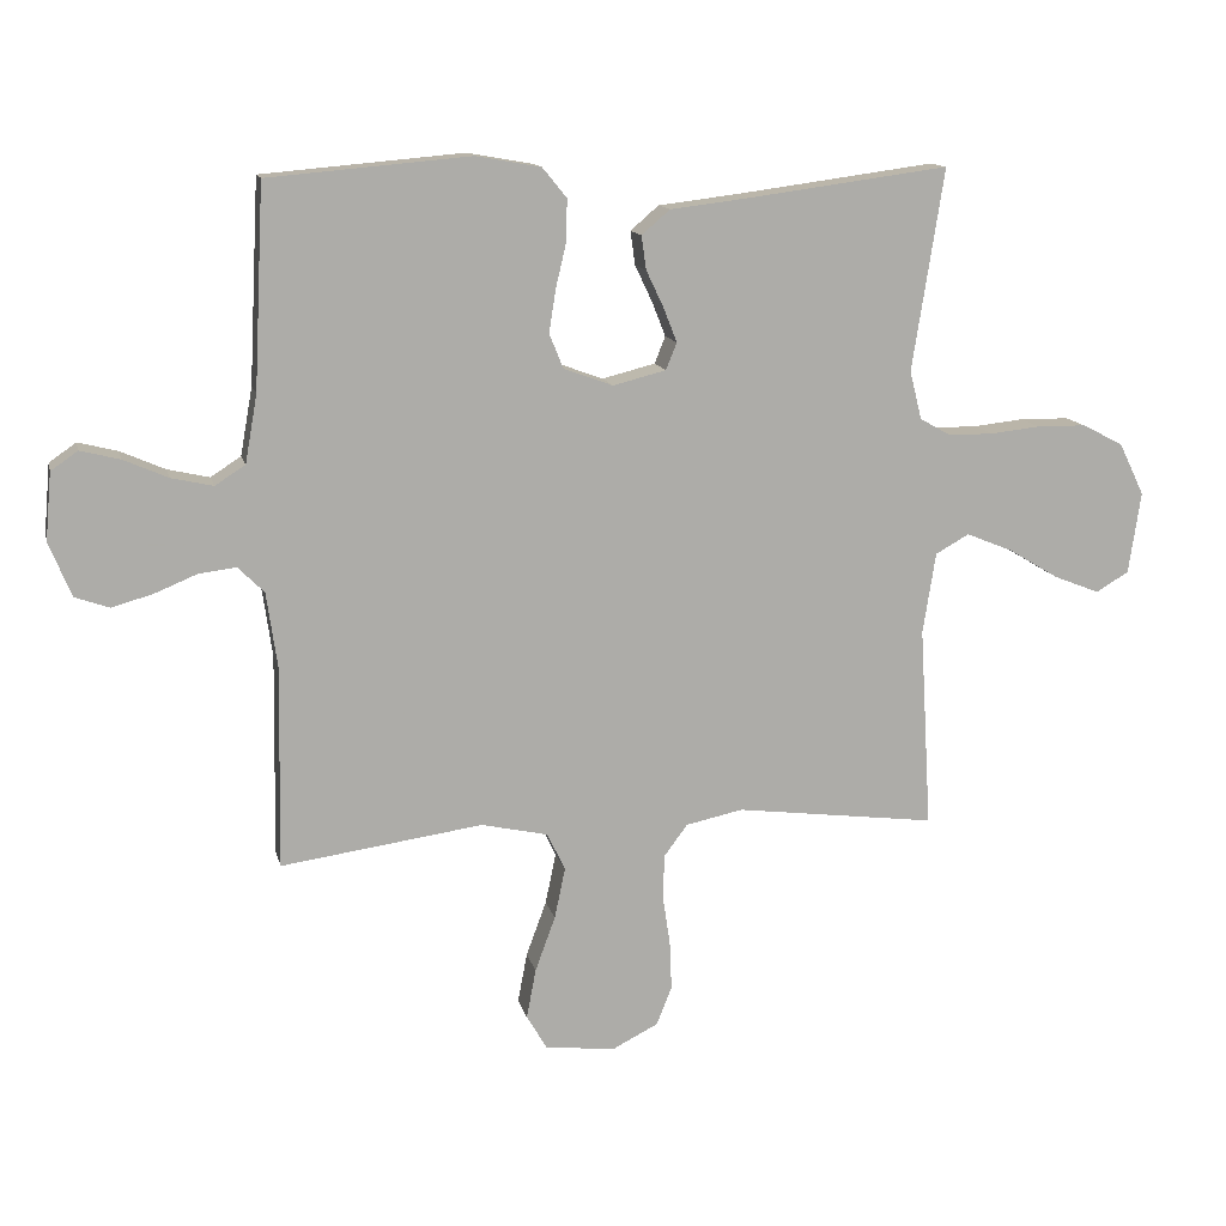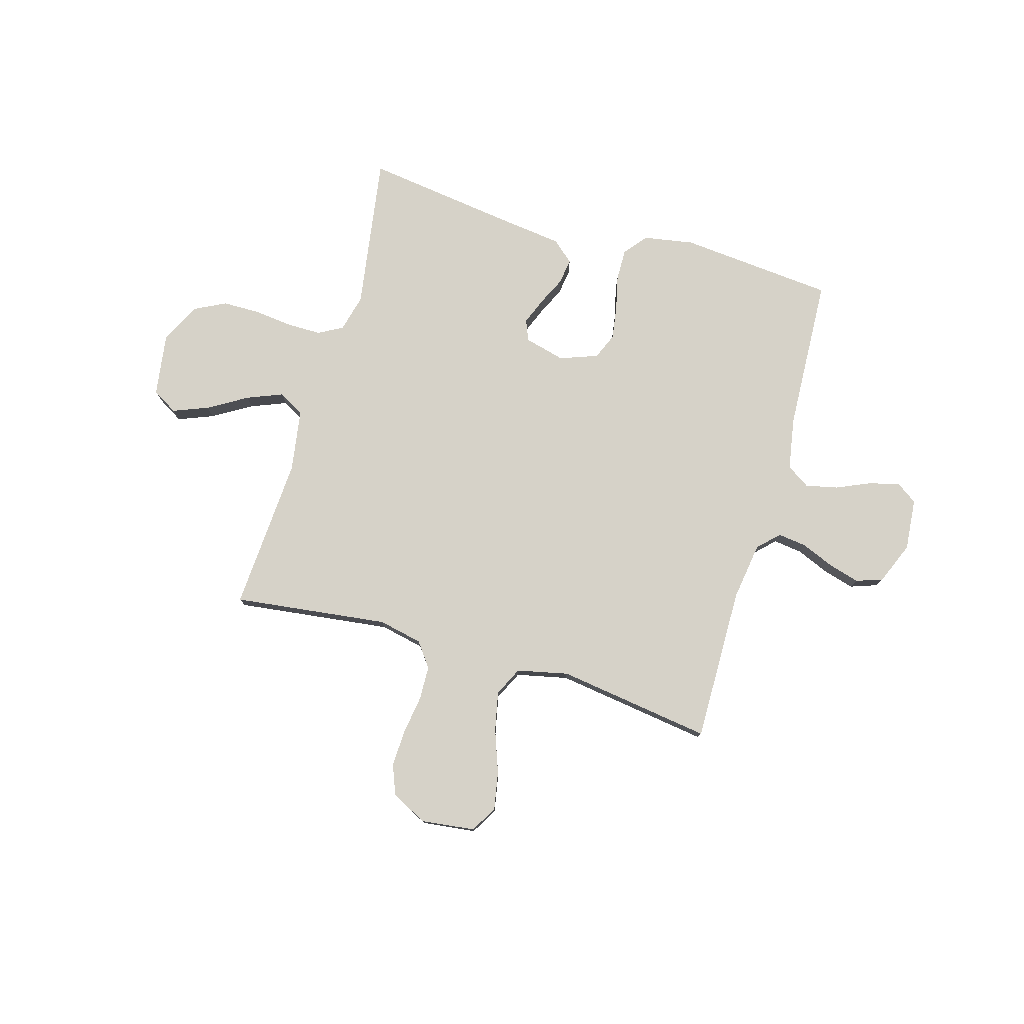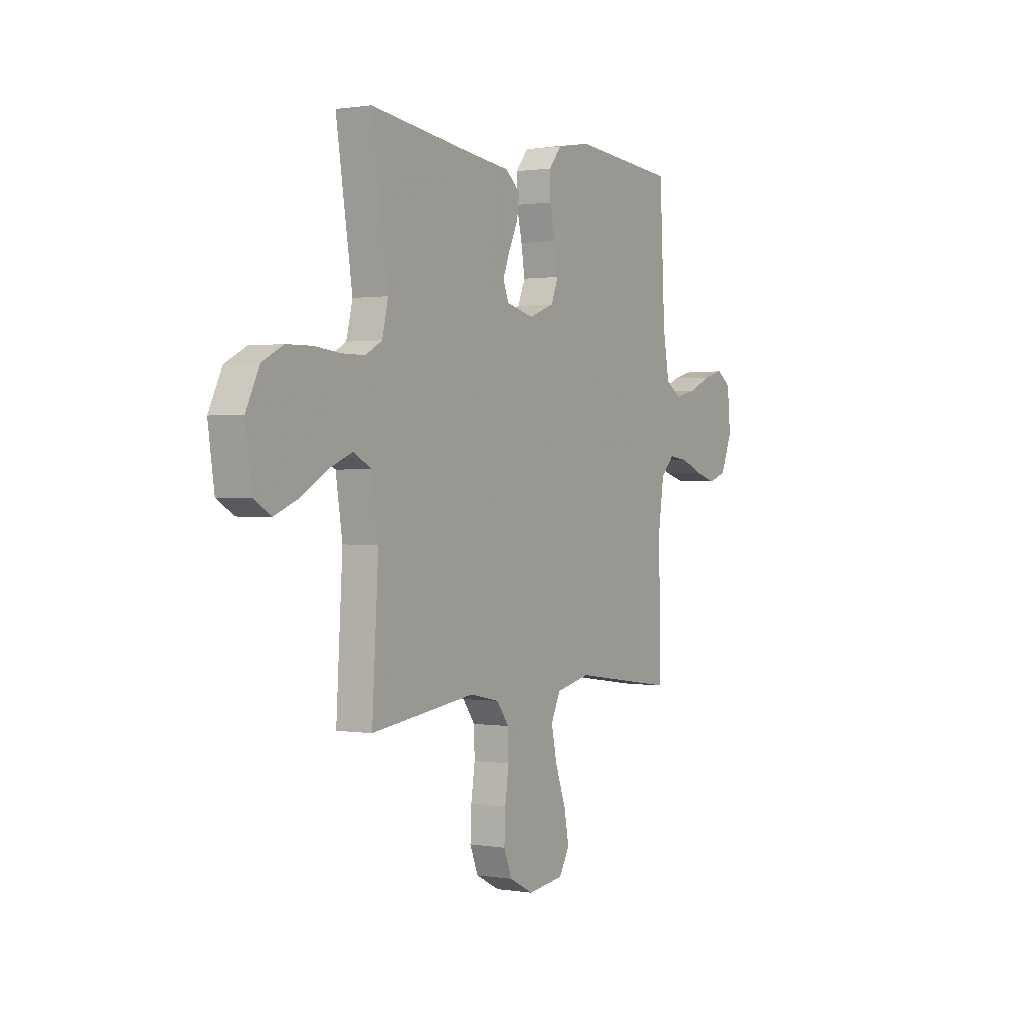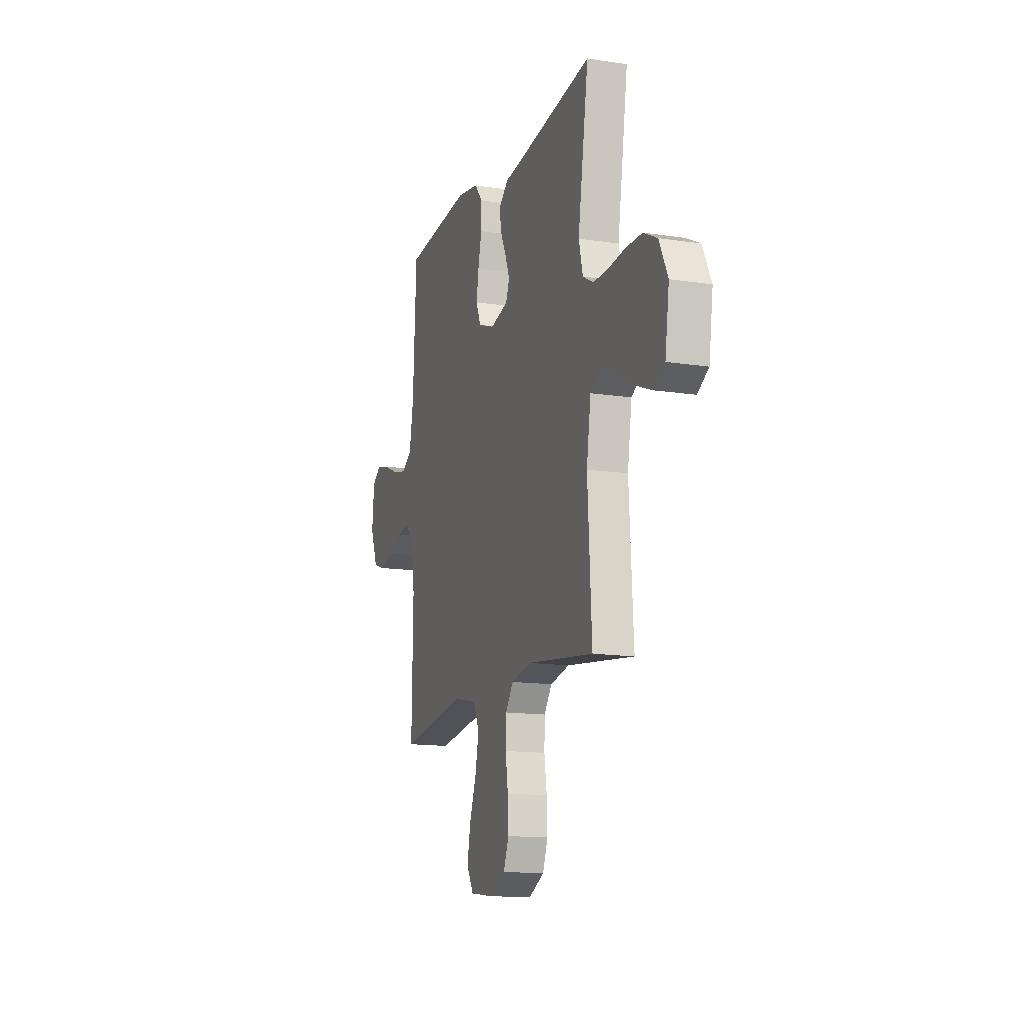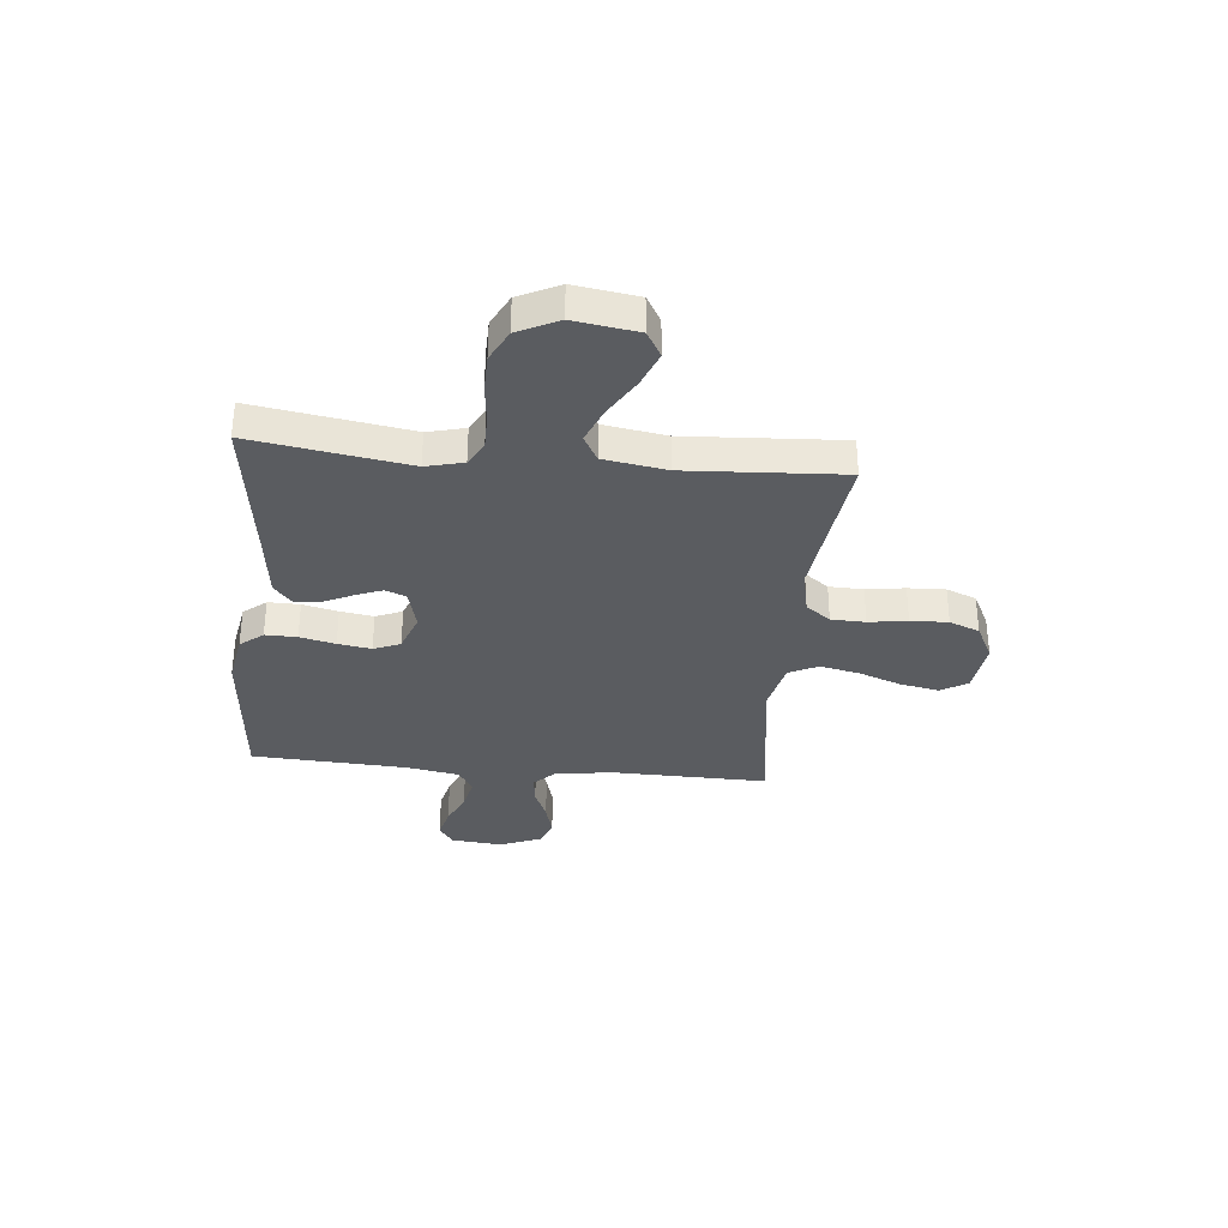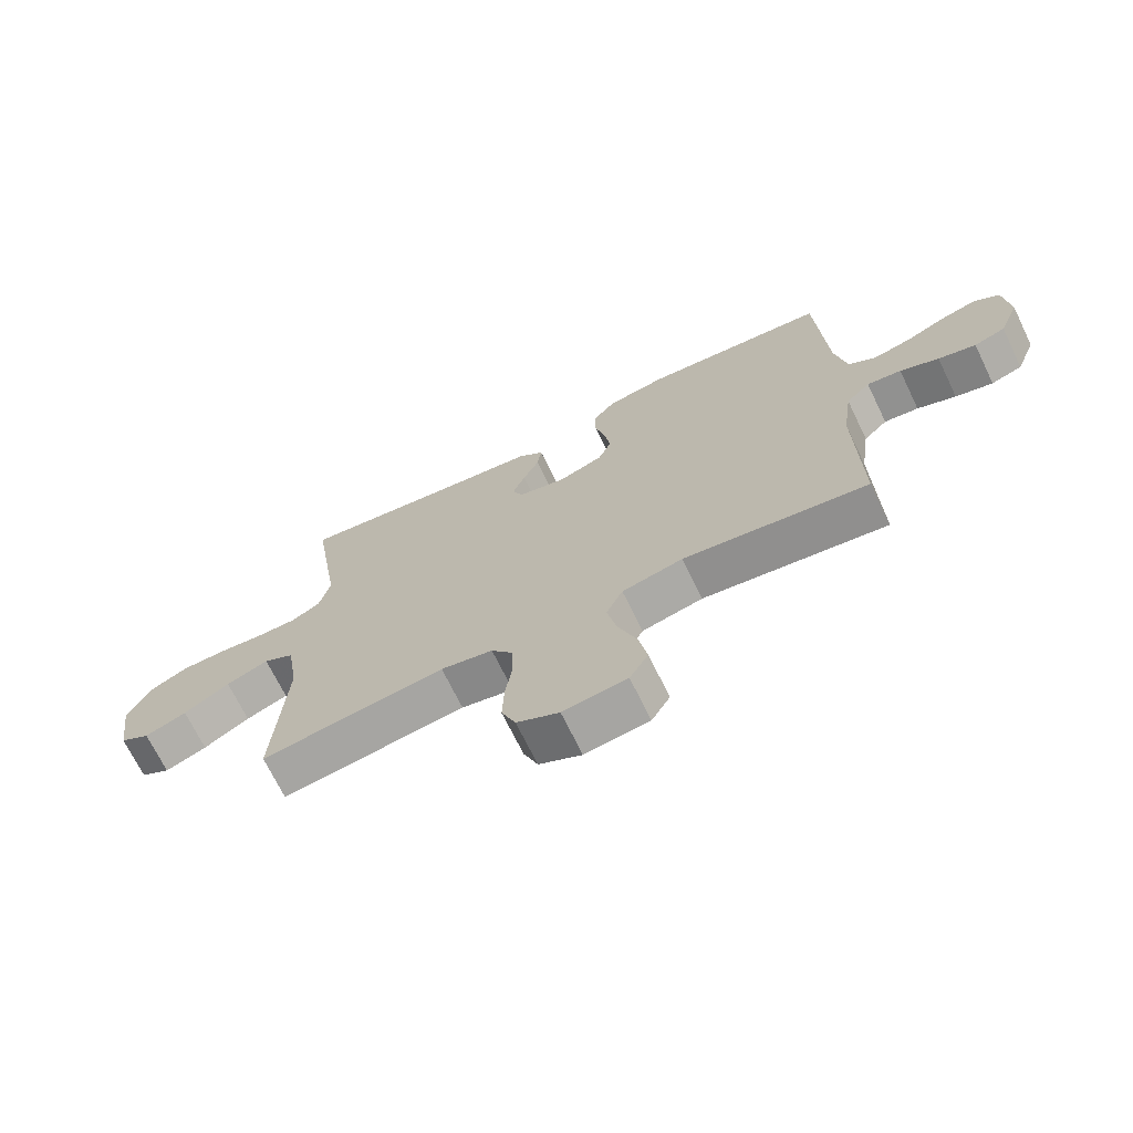
<metadata>
{"format":"obj","ext":"obj","renderer":"f3d","projection":"perspective","resolution":1024,"background":"white","views":[{"elev":13.2,"azim":-12.8,"up":"+Z"},{"elev":77.9,"azim":-163.7,"up":"+Y"},{"elev":0.8,"azim":121.0,"up":"+Z"},{"elev":-14.2,"azim":71.3,"up":"+Z"},{"elev":-33.7,"azim":84.4,"up":"+Y"},{"elev":-70.1,"azim":-154.1,"up":"+Z"}]}
</metadata>
<code>
v -0.5 0.07 -0.5
v -0.495 0.07 -0.2
v -0.511 0.07 -0.088
v -0.55 0.07 -0.049
v -0.606 0.07 -0.056
v -0.669 0.07 -0.082
v -0.73 0.07 -0.099
v -0.781 0.07 -0.081
v -0.814 0.07 0
v -0.805 0.07 0.1
v -0.765 0.07 0.128
v -0.706 0.07 0.113
v -0.64 0.07 0.084
v -0.578 0.07 0.07
v -0.533 0.07 0.099
v -0.515 0.07 0.2
v -0.5 0.07 0.5
v -0.2 0.07 0.526
v -0.103 0.07 0.509
v -0.067 0.07 0.465
v -0.068 0.07 0.404
v -0.084 0.07 0.336
v -0.094 0.07 0.272
v -0.073 0.07 0.221
v 0 0.07 0.194
v 0.079 0.07 0.214
v 0.095 0.07 0.254
v 0.075 0.07 0.305
v 0.049 0.07 0.36
v 0.042 0.07 0.41
v 0.084 0.07 0.446
v 0.2 0.07 0.46
v 0.5 0.07 0.5
v 0.453 0.07 0.2
v 0.471 0.07 0.128
v 0.518 0.07 0.102
v 0.584 0.07 0.102
v 0.658 0.07 0.11
v 0.731 0.07 0.109
v 0.792 0.07 0.078
v 0.83 0.07 0
v 0.812 0.07 -0.122
v 0.763 0.07 -0.151
v 0.695 0.07 -0.124
v 0.62 0.07 -0.079
v 0.551 0.07 -0.051
v 0.501 0.07 -0.079
v 0.482 0.07 -0.2
v 0.5 0.07 -0.5
v 0.2 0.07 -0.462
v 0.115 0.07 -0.48
v 0.08 0.07 -0.527
v 0.078 0.07 -0.593
v 0.089 0.07 -0.667
v 0.092 0.07 -0.739
v 0.069 0.07 -0.797
v 0 0.07 -0.832
v -0.104 0.07 -0.819
v -0.134 0.07 -0.768
v -0.12 0.07 -0.694
v -0.09 0.07 -0.612
v -0.074 0.07 -0.536
v -0.101 0.07 -0.48
v -0.2 0.07 -0.458
v -0.5 0 -0.5
v -0.495 0 -0.2
v -0.511 0 -0.088
v -0.55 0 -0.049
v -0.606 0 -0.056
v -0.669 0 -0.082
v -0.73 0 -0.099
v -0.781 0 -0.081
v -0.814 0 0
v -0.805 0 0.1
v -0.765 0 0.128
v -0.706 0 0.113
v -0.64 0 0.084
v -0.578 0 0.07
v -0.533 0 0.099
v -0.515 0 0.2
v -0.5 0 0.5
v -0.2 0 0.526
v -0.103 0 0.509
v -0.067 0 0.465
v -0.068 0 0.404
v -0.084 0 0.336
v -0.094 0 0.272
v -0.073 0 0.221
v 0 0 0.194
v 0.079 0 0.214
v 0.095 0 0.254
v 0.075 0 0.305
v 0.049 0 0.36
v 0.042 0 0.41
v 0.084 0 0.446
v 0.2 0 0.46
v 0.5 0 0.5
v 0.453 0 0.2
v 0.471 0 0.128
v 0.518 0 0.102
v 0.584 0 0.102
v 0.658 0 0.11
v 0.731 0 0.109
v 0.792 0 0.078
v 0.83 0 0
v 0.812 0 -0.122
v 0.763 0 -0.151
v 0.695 0 -0.124
v 0.62 0 -0.079
v 0.551 0 -0.051
v 0.501 0 -0.079
v 0.482 0 -0.2
v 0.5 0 -0.5
v 0.2 0 -0.462
v 0.115 0 -0.48
v 0.08 0 -0.527
v 0.078 0 -0.593
v 0.089 0 -0.667
v 0.092 0 -0.739
v 0.069 0 -0.797
v 0 0 -0.832
v -0.104 0 -0.819
v -0.134 0 -0.768
v -0.12 0 -0.694
v -0.09 0 -0.612
v -0.074 0 -0.536
v -0.101 0 -0.48
v -0.2 0 -0.458
f 58 59 60 61
f 58 61 62
f 57 58 62
f 56 57 62
f 53 54 55 56
f 52 53 56 62
f 51 52 62 63
f 48 49 50
f 47 48 50 51
f 42 43 44 45
f 42 45 46
f 41 42 46
f 40 41 46
f 37 38 39 40
f 36 37 40 46
f 35 36 46 47
f 32 33 34
f 28 29 30 31
f 27 28 31 32
f 26 27 32 34
f 19 20 21 22
f 19 22 23
f 16 17 18 19
f 15 16 19 23
f 14 15 23 24
f 10 11 12 13
f 10 13 14
f 9 10 14
f 8 9 14
f 5 6 7 8
f 5 8 14 24
f 64 1 2
f 64 2 3
f 63 64 3
f 51 63 3 4
f 47 51 4
f 35 47 4
f 25 26 34 35
f 25 35 4 5
f 5 24 25
f 125 124 123 122
f 126 125 122
f 126 122 121
f 126 121 120
f 120 119 118 117
f 126 120 117 116
f 127 126 116 115
f 114 113 112
f 115 114 112 111
f 109 108 107 106
f 110 109 106
f 110 106 105
f 110 105 104
f 104 103 102 101
f 110 104 101 100
f 111 110 100 99
f 98 97 96
f 95 94 93 92
f 96 95 92 91
f 98 96 91 90
f 86 85 84 83
f 87 86 83
f 83 82 81 80
f 87 83 80 79
f 88 87 79 78
f 77 76 75 74
f 78 77 74
f 78 74 73
f 78 73 72
f 72 71 70 69
f 88 78 72 69
f 66 65 128
f 67 66 128
f 67 128 127
f 68 67 127 115
f 68 115 111
f 68 111 99
f 99 98 90 89
f 69 68 99 89
f 89 88 69
f 1 65 66 2
f 2 66 67 3
f 3 67 68 4
f 4 68 69 5
f 5 69 70 6
f 6 70 71 7
f 7 71 72 8
f 8 72 73 9
f 9 73 74 10
f 10 74 75 11
f 11 75 76 12
f 12 76 77 13
f 13 77 78 14
f 14 78 79 15
f 15 79 80 16
f 16 80 81 17
f 17 81 82 18
f 18 82 83 19
f 19 83 84 20
f 20 84 85 21
f 21 85 86 22
f 22 86 87 23
f 23 87 88 24
f 24 88 89 25
f 25 89 90 26
f 26 90 91 27
f 27 91 92 28
f 28 92 93 29
f 29 93 94 30
f 30 94 95 31
f 31 95 96 32
f 32 96 97 33
f 33 97 98 34
f 34 98 99 35
f 35 99 100 36
f 36 100 101 37
f 37 101 102 38
f 38 102 103 39
f 39 103 104 40
f 40 104 105 41
f 41 105 106 42
f 42 106 107 43
f 43 107 108 44
f 44 108 109 45
f 45 109 110 46
f 46 110 111 47
f 47 111 112 48
f 48 112 113 49
f 49 113 114 50
f 50 114 115 51
f 51 115 116 52
f 52 116 117 53
f 53 117 118 54
f 54 118 119 55
f 55 119 120 56
f 56 120 121 57
f 57 121 122 58
f 58 122 123 59
f 59 123 124 60
f 60 124 125 61
f 61 125 126 62
f 62 126 127 63
f 63 127 128 64
f 64 128 65 1

</code>
